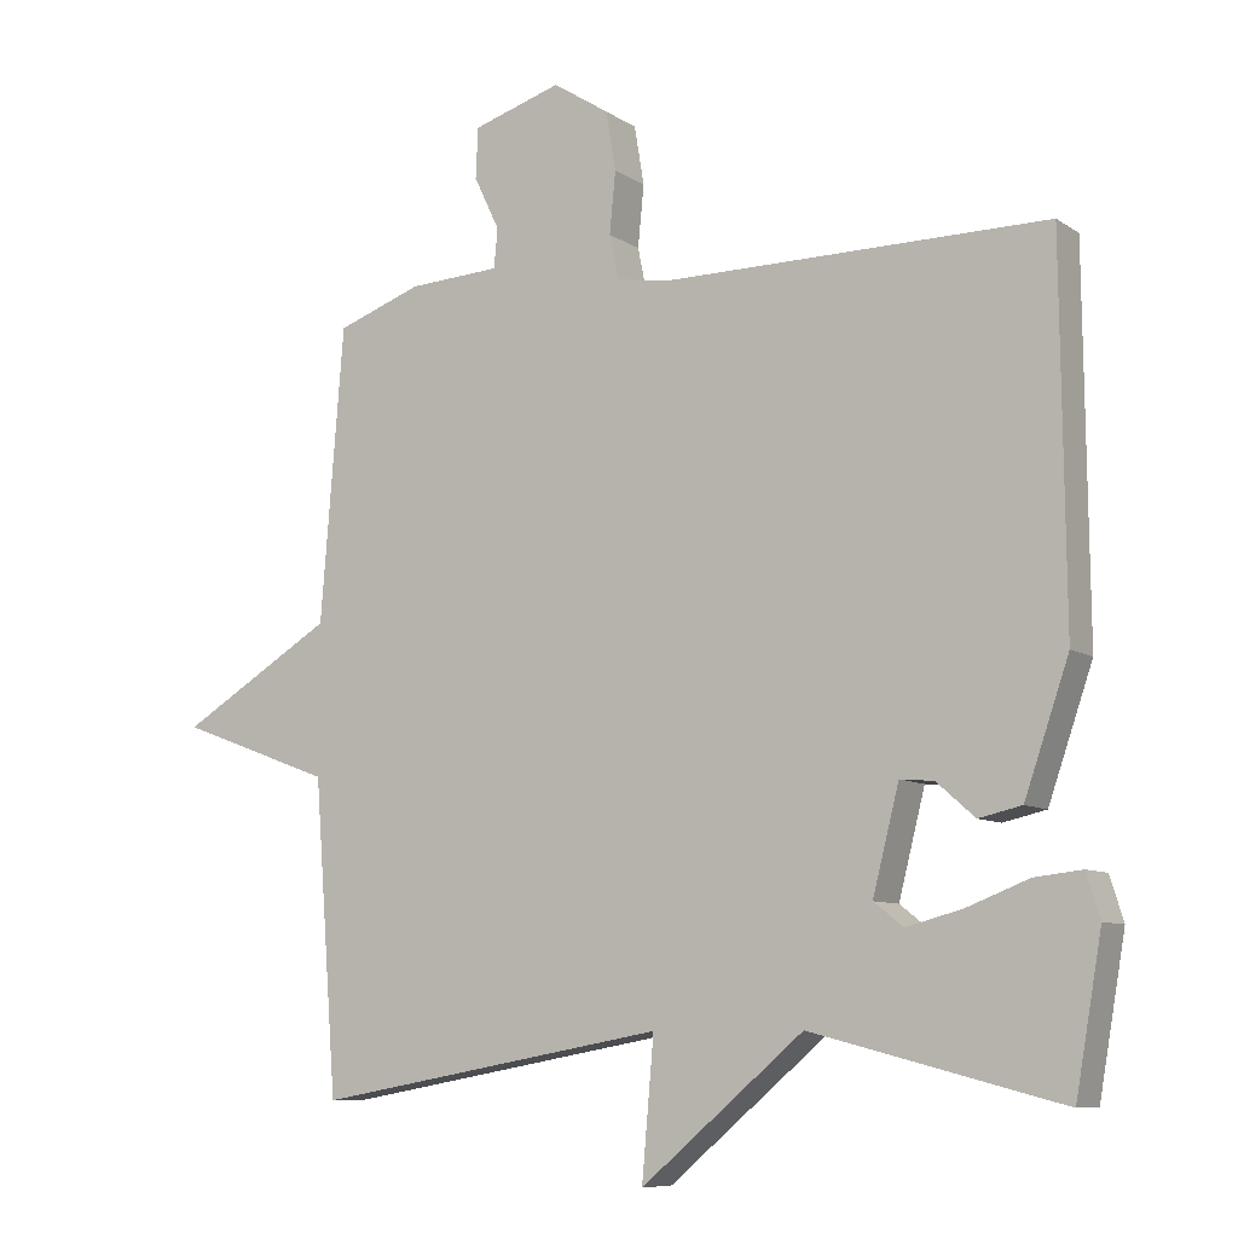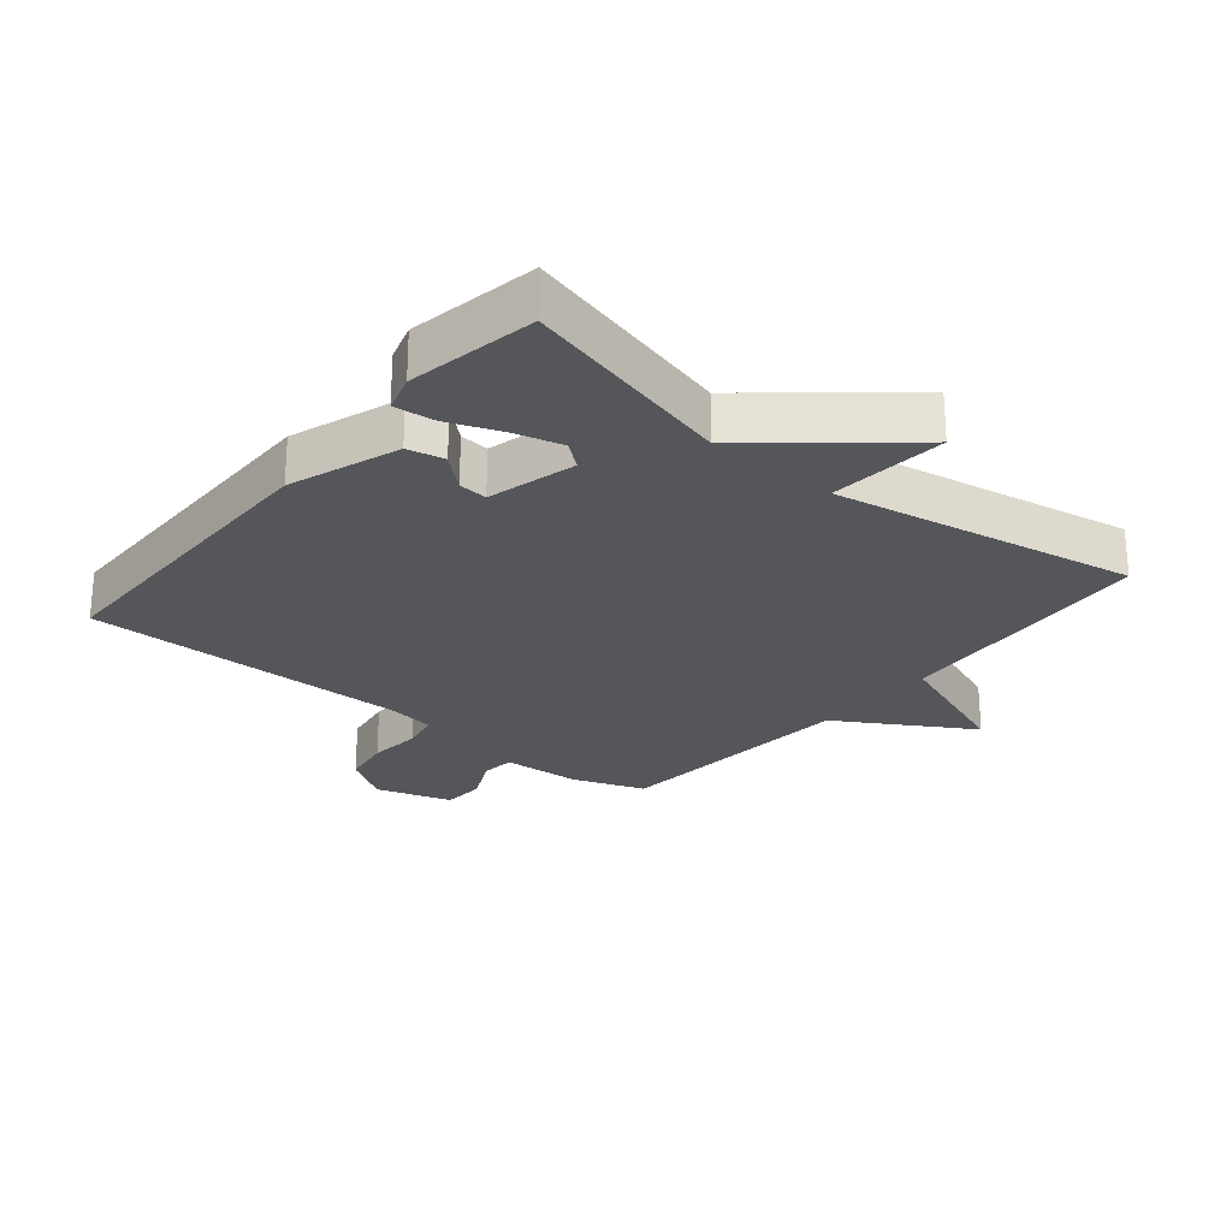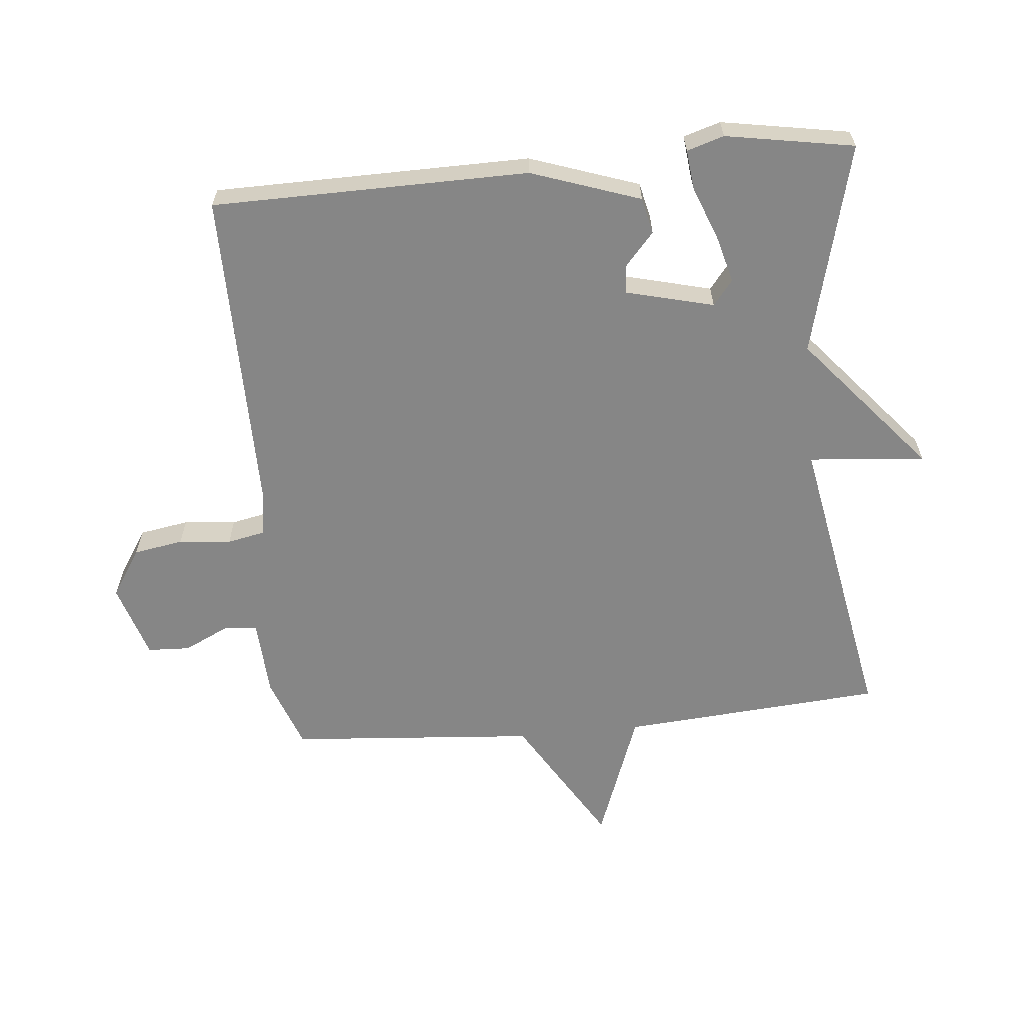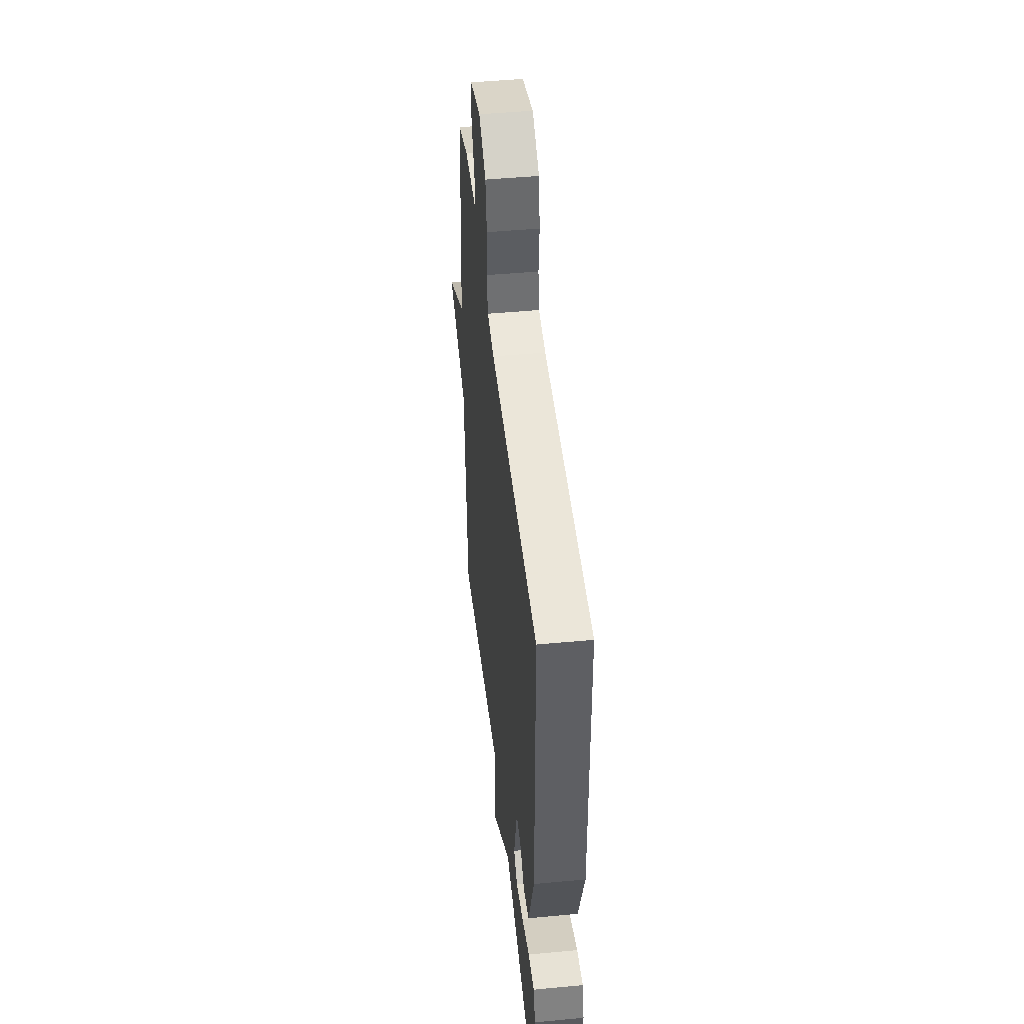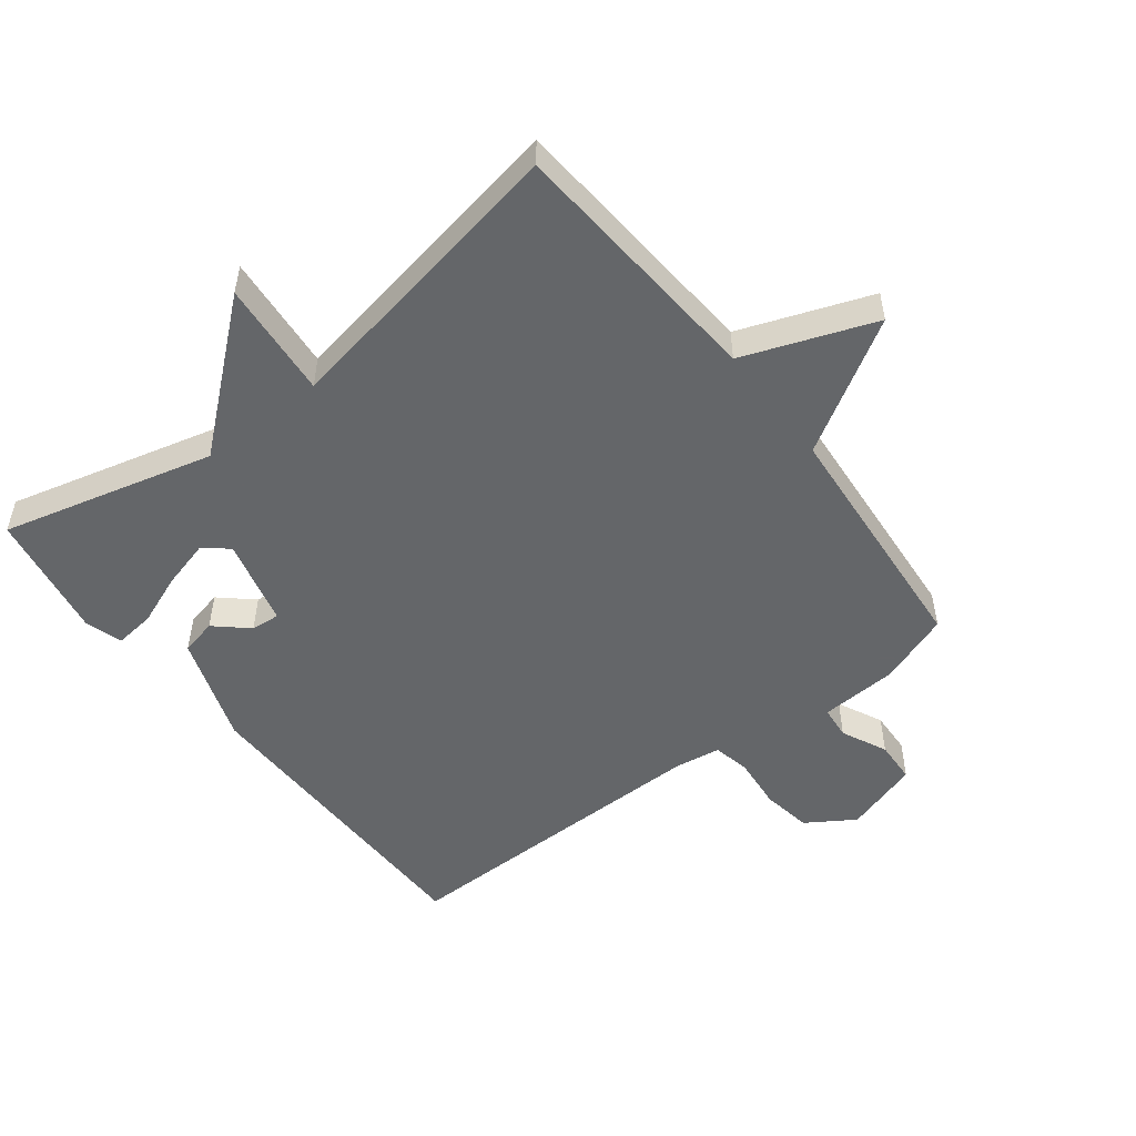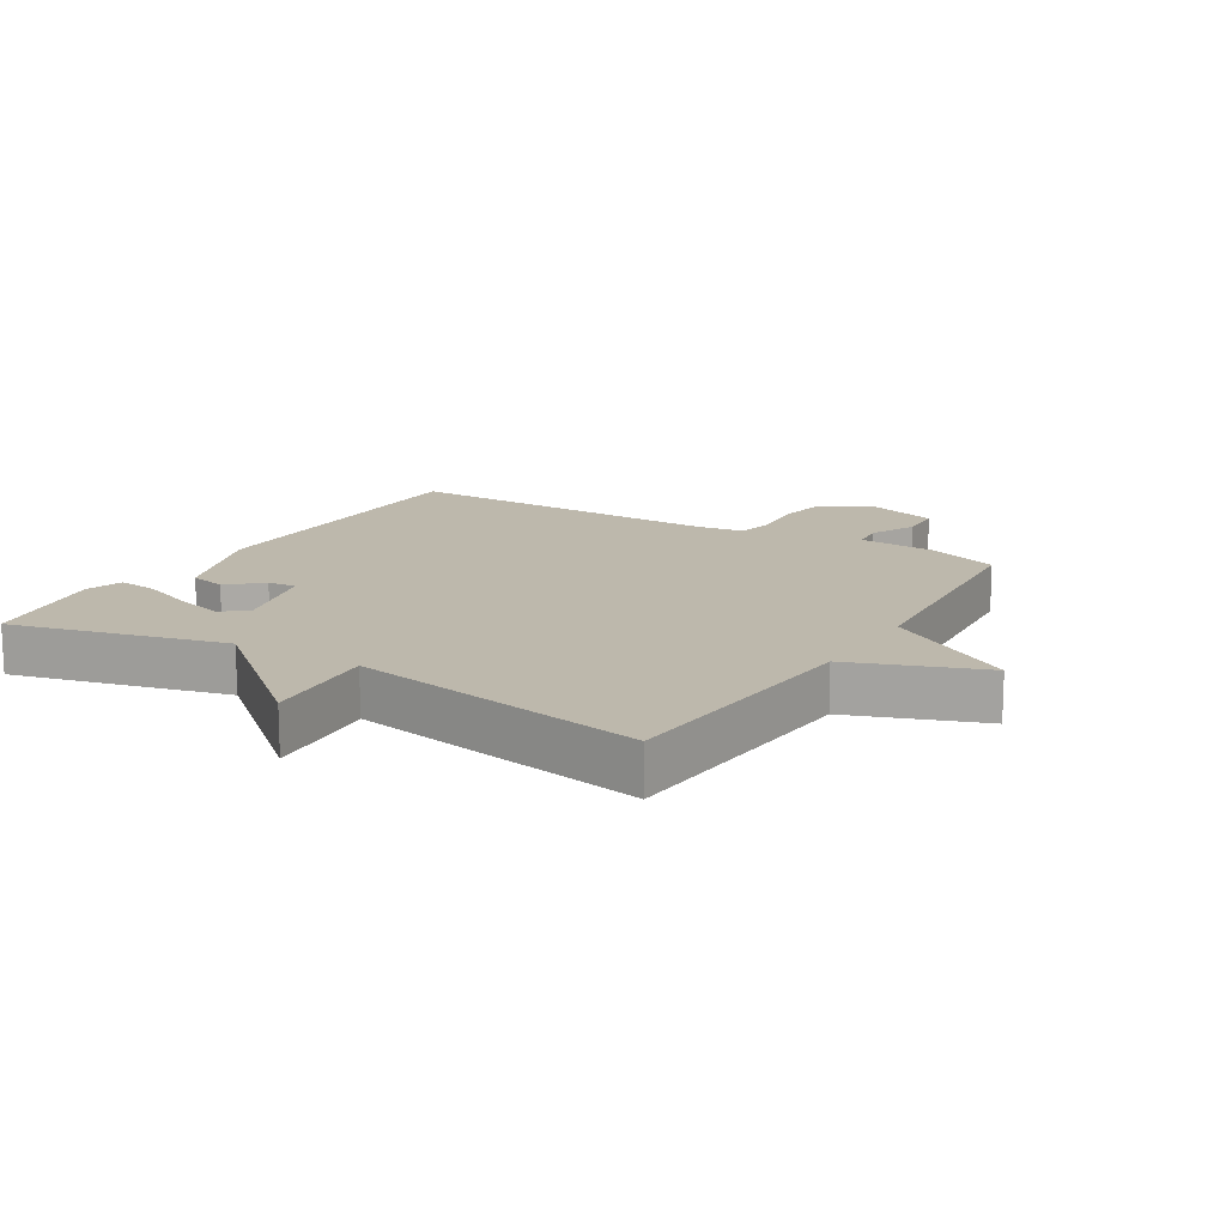
<metadata>
{"format":"obj","ext":"obj","renderer":"f3d","projection":"perspective","resolution":1024,"background":"white","views":[{"elev":-8.4,"azim":30.8,"up":"+Z"},{"elev":-25.4,"azim":140.3,"up":"+Y"},{"elev":-62.2,"azim":95.5,"up":"+Y"},{"elev":47.0,"azim":83.9,"up":"+Z"},{"elev":-51.7,"azim":-142.4,"up":"+Y"},{"elev":14.7,"azim":-148.7,"up":"+Y"}]}
</metadata>
<code>
v 0.5 0.07 0.5
v 0.505 0.07 0.004
v 0.446 0.07 -0.167
v 0.389 0.07 -0.18
v 0.338 0.07 -0.135
v 0.293 0.07 -0.131
v 0.258 0.07 -0.269
v 0.297 0.07 -0.3
v 0.372 0.07 -0.28
v 0.454 0.07 -0.248
v 0.517 0.07 -0.241
v 0.535 0.07 -0.299
v 0.5 0.07 -0.5
v 0.168 0.07 -0.415
v -0.048 0.07 -0.598
v -0.032 0.07 -0.415
v -0.5 0.07 -0.5
v -0.531 0.07 -0.089
v -0.736 0.07 -0.013
v -0.531 0.07 0.111
v -0.5 0.07 0.5
v -0.387 0.07 0.541
v -0.265 0.07 0.548
v -0.26 0.07 0.6
v -0.294 0.07 0.671
v -0.291 0.07 0.738
v -0.173 0.07 0.775
v -0.098 0.07 0.727
v -0.085 0.07 0.649
v -0.093 0.07 0.567
v -0.081 0.07 0.508
v -0.008 0.07 0.497
v 0.5 0 0.5
v 0.505 0 0.004
v 0.446 0 -0.167
v 0.389 0 -0.18
v 0.338 0 -0.135
v 0.293 0 -0.131
v 0.258 0 -0.269
v 0.297 0 -0.3
v 0.372 0 -0.28
v 0.454 0 -0.248
v 0.517 0 -0.241
v 0.535 0 -0.299
v 0.5 0 -0.5
v 0.168 0 -0.415
v -0.048 0 -0.598
v -0.032 0 -0.415
v -0.5 0 -0.5
v -0.531 0 -0.089
v -0.736 0 -0.013
v -0.531 0 0.111
v -0.5 0 0.5
v -0.387 0 0.541
v -0.265 0 0.548
v -0.26 0 0.6
v -0.294 0 0.671
v -0.291 0 0.738
v -0.173 0 0.775
v -0.098 0 0.727
v -0.085 0 0.649
v -0.093 0 0.567
v -0.081 0 0.508
v -0.008 0 0.497
f 28 29 30
f 27 28 30
f 26 27 30
f 25 26 30
f 24 25 30
f 23 24 30 31
f 22 23 31
f 21 22 31
f 20 21 31
f 18 19 20
f 20 31 32
f 18 20 32
f 17 18 32
f 16 17 32
f 14 15 16
f 12 13 14
f 11 12 14
f 10 11 14
f 9 10 14
f 8 9 14 16
f 7 8 16
f 6 7 16 32
f 3 4 5
f 2 3 5
f 1 2 5
f 32 1 5
f 5 6 32
f 62 61 60
f 62 60 59
f 62 59 58
f 62 58 57
f 62 57 56
f 63 62 56 55
f 63 55 54
f 63 54 53
f 63 53 52
f 52 51 50
f 64 63 52
f 64 52 50
f 64 50 49
f 64 49 48
f 48 47 46
f 46 45 44
f 46 44 43
f 46 43 42
f 46 42 41
f 48 46 41 40
f 48 40 39
f 64 48 39 38
f 37 36 35
f 37 35 34
f 37 34 33
f 37 33 64
f 64 38 37
f 1 33 34 2
f 2 34 35 3
f 3 35 36 4
f 4 36 37 5
f 5 37 38 6
f 6 38 39 7
f 7 39 40 8
f 8 40 41 9
f 9 41 42 10
f 10 42 43 11
f 11 43 44 12
f 12 44 45 13
f 13 45 46 14
f 14 46 47 15
f 15 47 48 16
f 16 48 49 17
f 17 49 50 18
f 18 50 51 19
f 19 51 52 20
f 20 52 53 21
f 21 53 54 22
f 22 54 55 23
f 23 55 56 24
f 24 56 57 25
f 25 57 58 26
f 26 58 59 27
f 27 59 60 28
f 28 60 61 29
f 29 61 62 30
f 30 62 63 31
f 31 63 64 32
f 32 64 33 1

</code>
